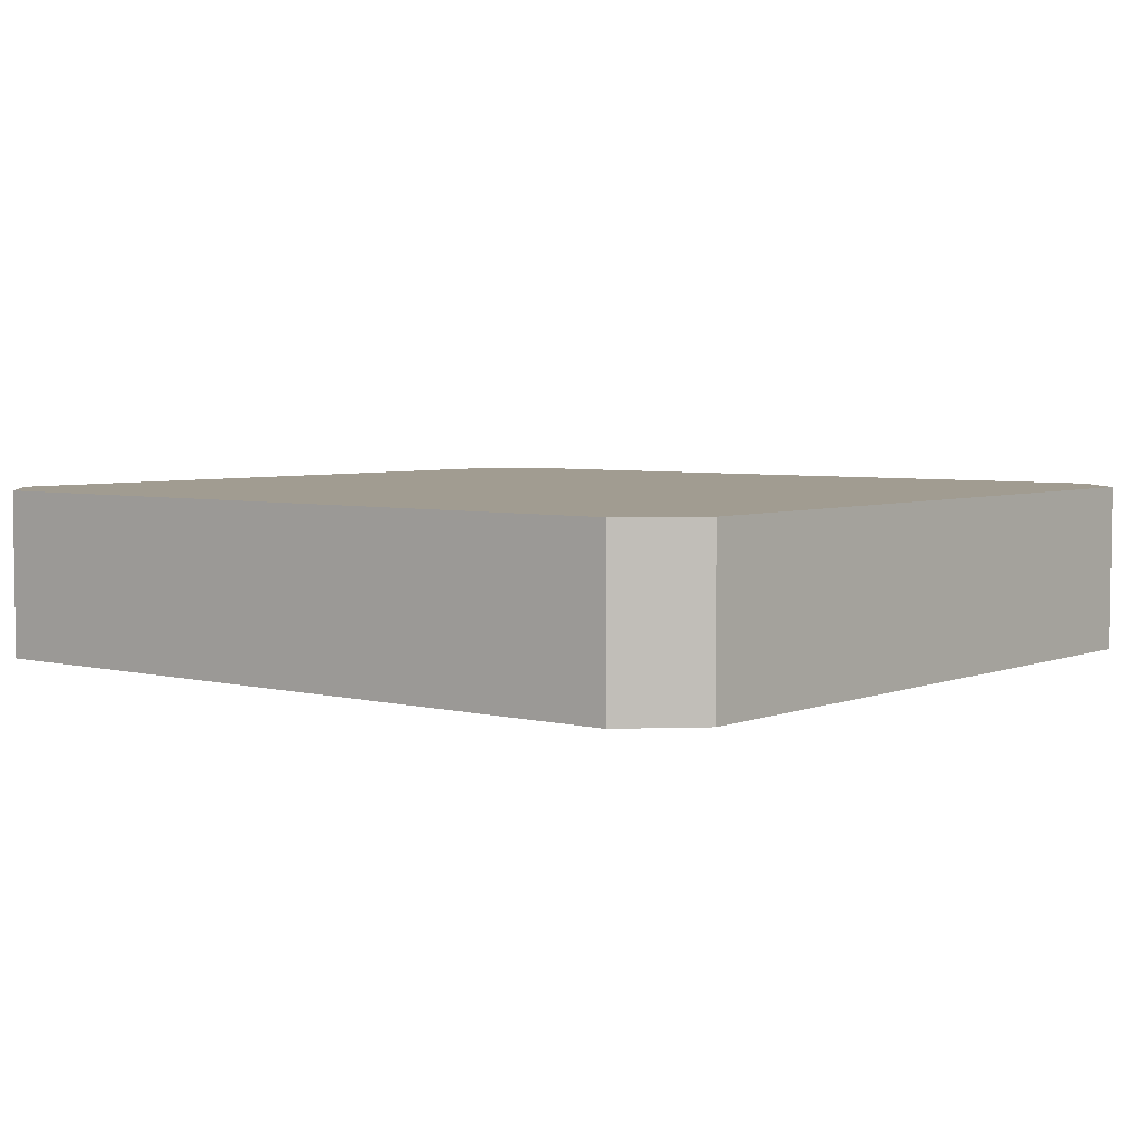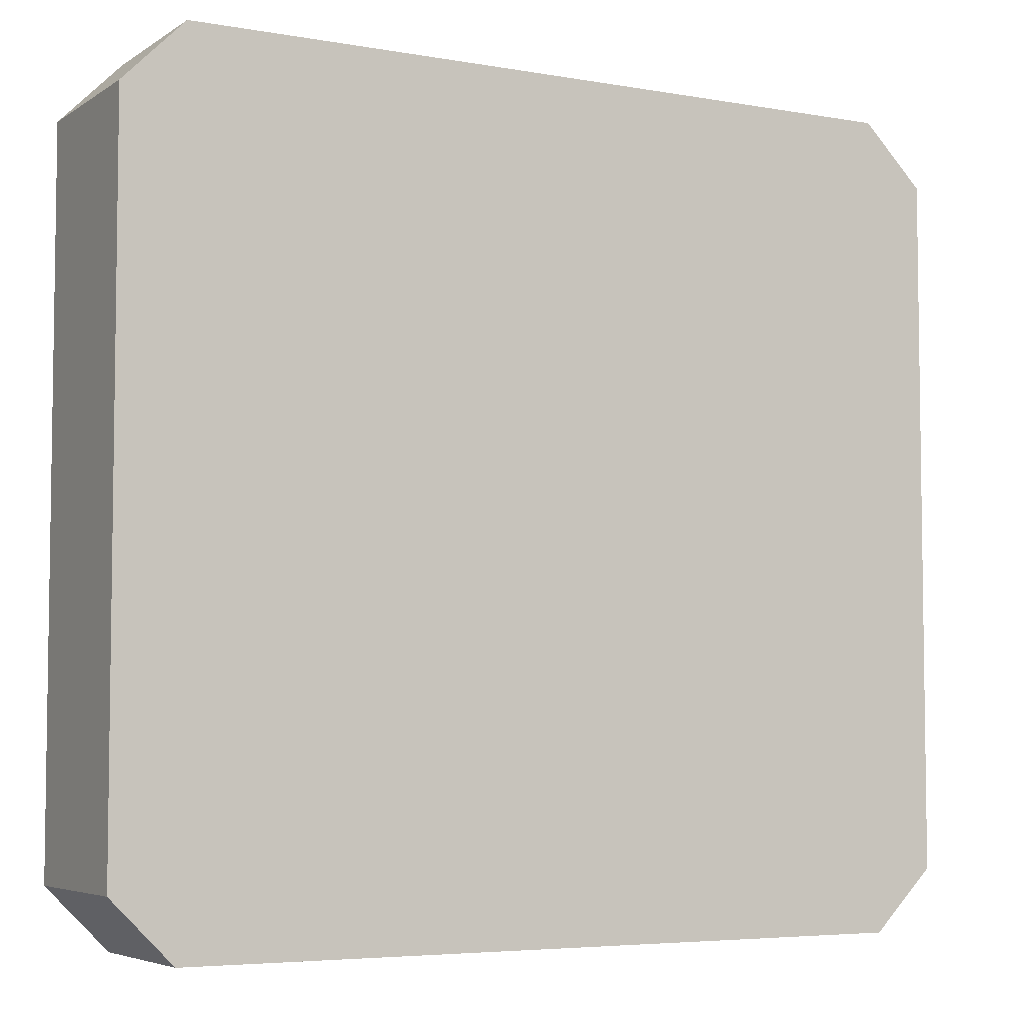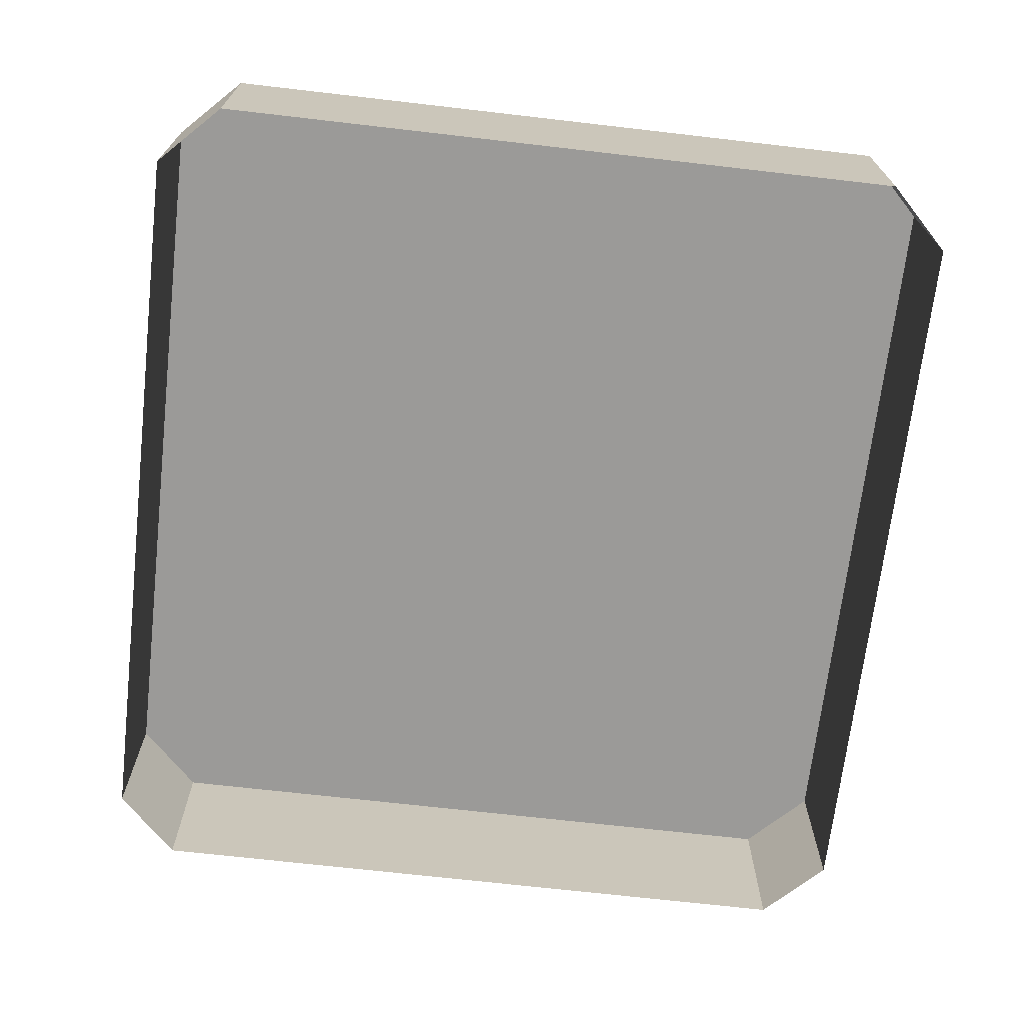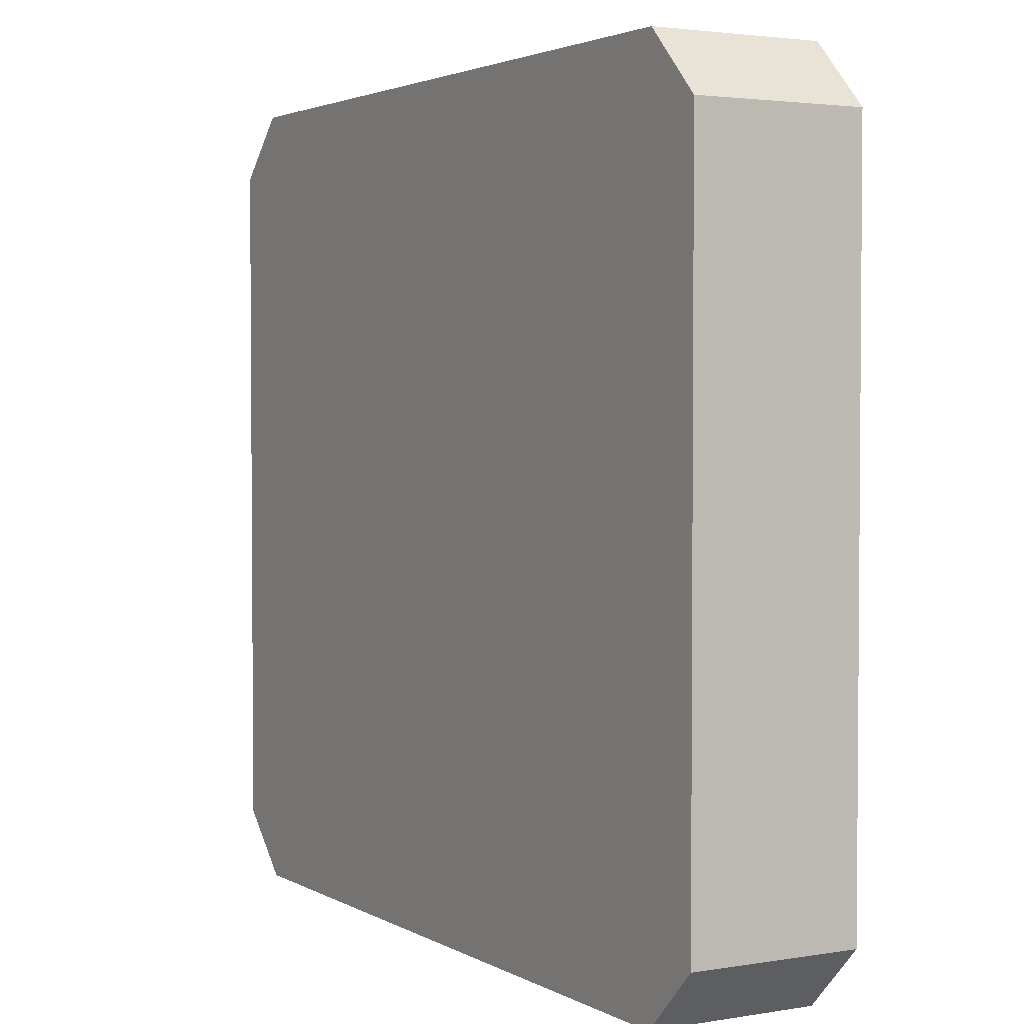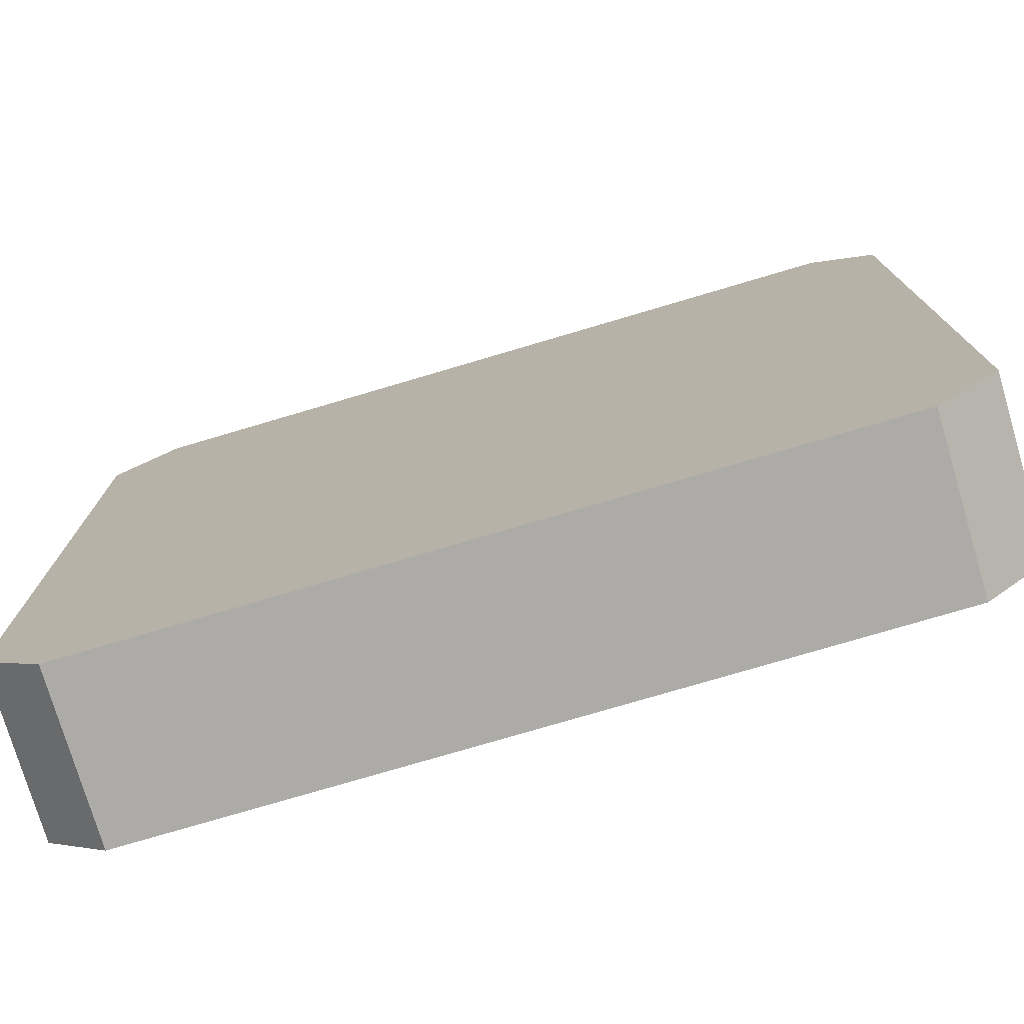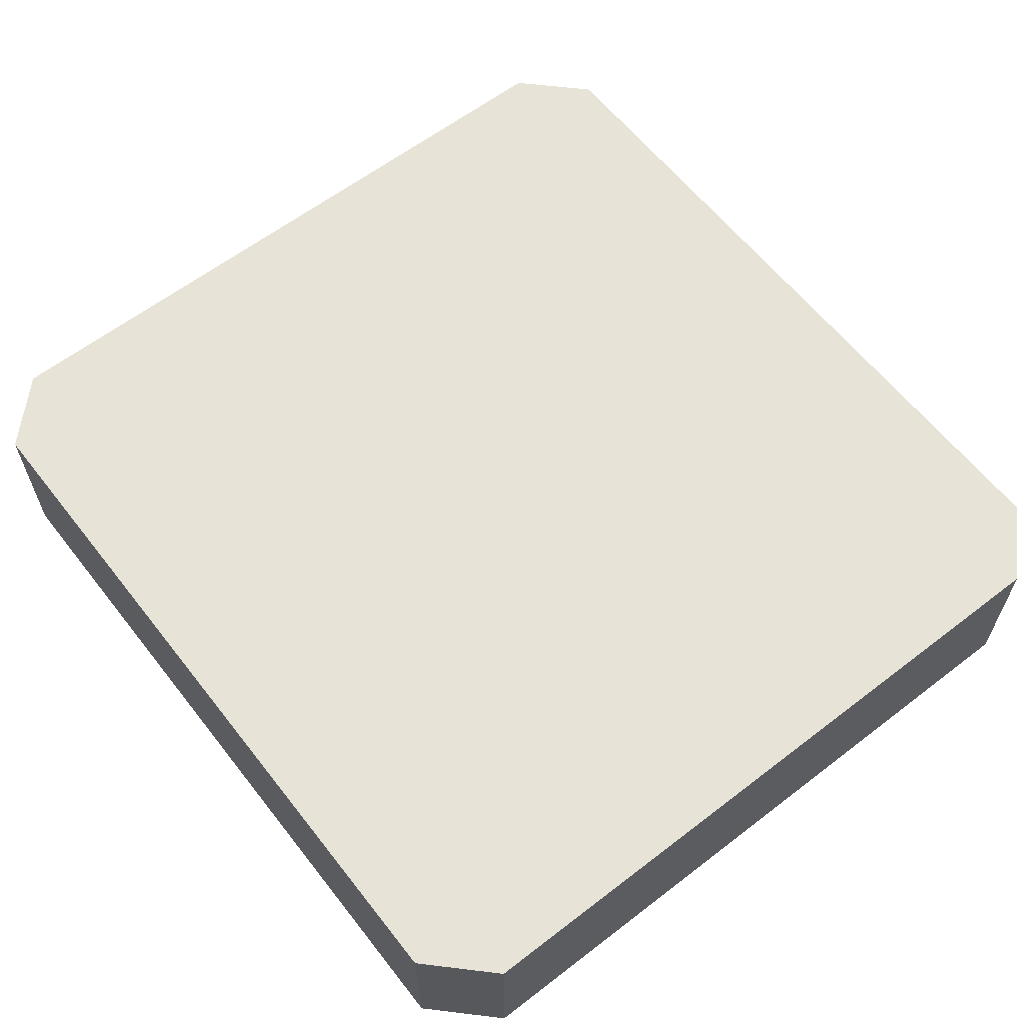
<metadata>
{"format":"obj","ext":"obj","renderer":"f3d","projection":"perspective","resolution":1024,"background":"white","views":[{"elev":4.5,"azim":-140.9,"up":"+Z"},{"elev":-5.2,"azim":-29.0,"up":"+Y"},{"elev":-69.4,"azim":83.4,"up":"+Z"},{"elev":2.8,"azim":60.2,"up":"+Y"},{"elev":-76.3,"azim":16.5,"up":"+Y"},{"elev":61.5,"azim":52.0,"up":"+Z"}]}
</metadata>
<code>
o ActivateButtonBase
v -0.04798 0.05297 -0.01535
v -0.04798 0.05297 0.006138
v 0.04798 0.05297 0.006138
v 0.04798 0.05297 -0.01534
v 0.04798 -0.05297 -0.01534
v 0.04798 -0.05297 0.006138
v -0.04798 -0.05297 0.006138
v -0.04798 -0.05297 -0.01535
v 0.05593 0.04502 -0.01534
v 0.05593 0.04502 0.006138
v 0.05593 -0.04502 0.006138
v 0.05593 -0.04502 -0.01534
v -0.05593 -0.04502 -0.01535
v -0.05593 -0.04502 0.006138
v -0.05593 0.04502 0.006138
v -0.05593 0.04502 -0.01535
v 0.04505 -0.03627 0.006138
v 0.04505 0.03627 0.006138
v 0.03865 0.04267 0.006138
v 0.03865 -0.04267 0.006138
v -0.03865 0.04267 0.006138
v -0.03865 -0.04267 0.006138
v -0.04505 0.03627 0.006138
v -0.04505 -0.03627 0.006138
v -0.05593 0.04502 0.006138
v -0.04798 0.05297 0.006138
v -0.04798 0.05297 -0.01535
v -0.05593 0.04502 -0.01535
v 0.04798 0.05297 0.006138
v 0.05593 0.04502 0.006138
v 0.05593 0.04502 -0.01534
v 0.04798 0.05297 -0.01534
v -0.05593 -0.04502 -0.01535
v -0.04798 -0.05297 -0.01535
v -0.04798 -0.05297 0.006138
v -0.05593 -0.04502 0.006138
v 0.05593 -0.04502 0.006138
v 0.04798 -0.05297 0.006138
v 0.04798 -0.05297 -0.01534
v 0.05593 -0.04502 -0.01534
v -0.05593 0.04502 0.006138
v -0.04505 0.03627 0.006138
v -0.04798 0.05297 0.006138
v -0.03865 0.04267 0.006138
v -0.04505 -0.03627 0.006138
v 0.04798 0.05297 0.006138
v -0.05593 -0.04502 0.006138
v 0.03865 0.04267 0.006138
v -0.03865 -0.04267 0.006138
v 0.05593 0.04502 0.006138
v -0.04798 -0.05297 0.006138
v 0.04505 0.03627 0.006138
v 0.03865 -0.04267 0.006138
v 0.05593 -0.04502 0.006138
v 0.04798 -0.05297 0.006138
v 0.04505 -0.03627 0.006138
f 1 2 3
f 4 1 3
f 5 6 7
f 8 5 7
f 9 10 11
f 12 9 11
f 13 14 15
f 16 13 15
f 17 18 19
f 19 20 17
f 19 21 20
f 21 22 20
f 21 23 22
f 23 24 22
f 25 26 27
f 28 25 27
f 29 30 31
f 32 29 31
f 33 34 35
f 36 33 35
f 37 38 39
f 40 37 39
f 41 42 43
f 42 44 43
f 45 42 41
f 43 44 46
f 47 45 41
f 44 48 46
f 49 45 47
f 46 48 50
f 51 49 47
f 48 52 50
f 53 49 51
f 50 52 54
f 55 53 51
f 52 56 54
f 56 53 55
f 54 56 55

</code>
